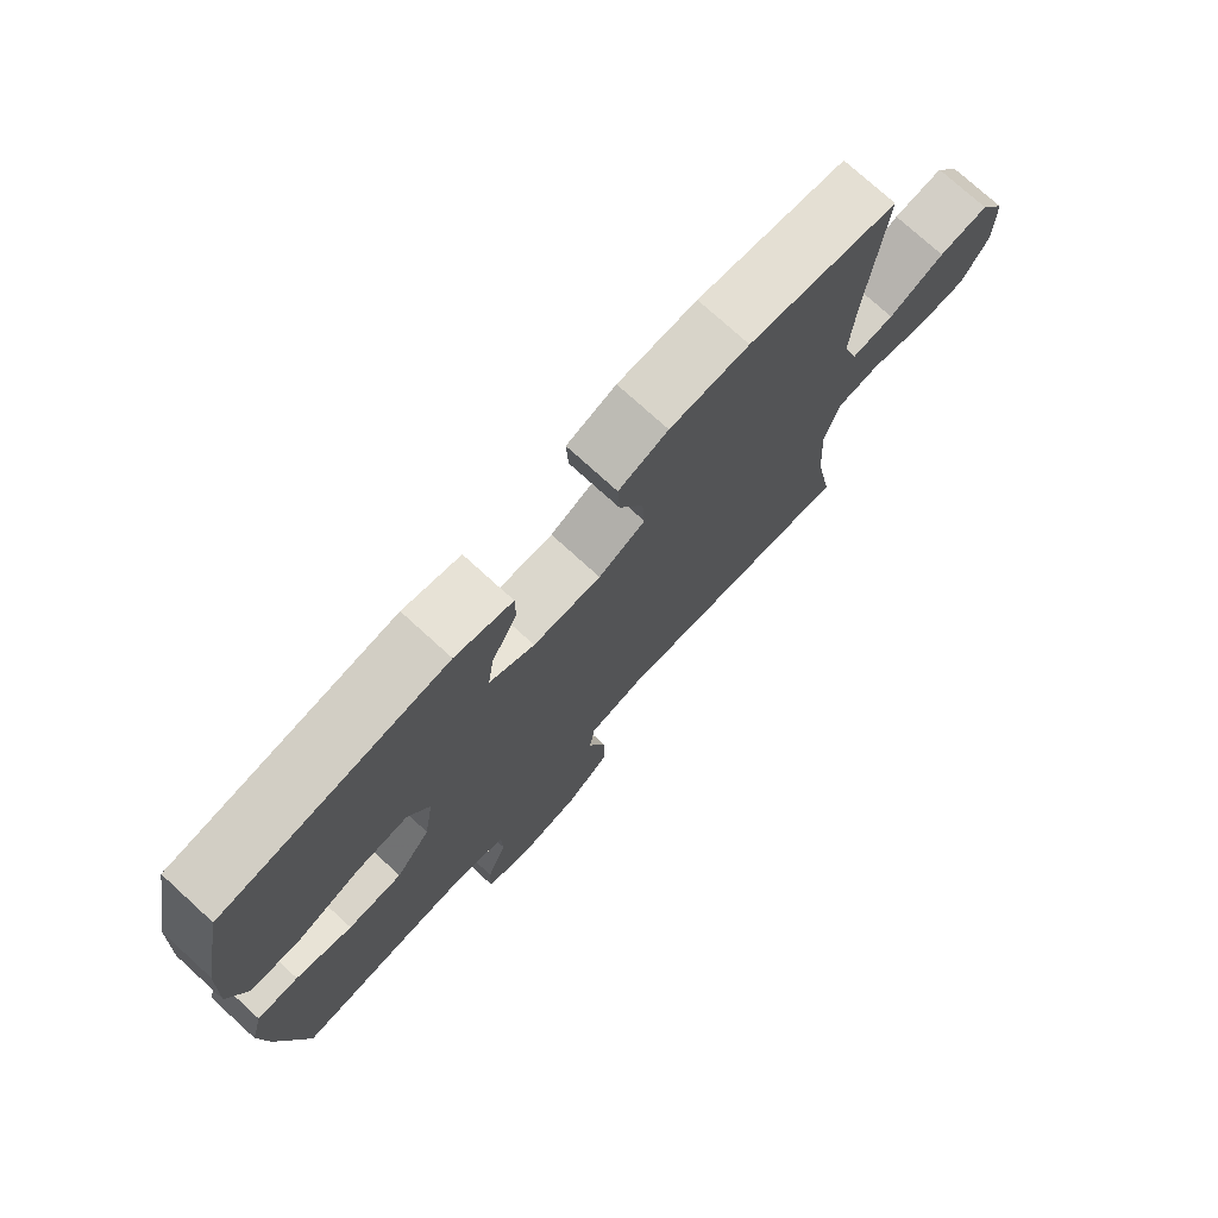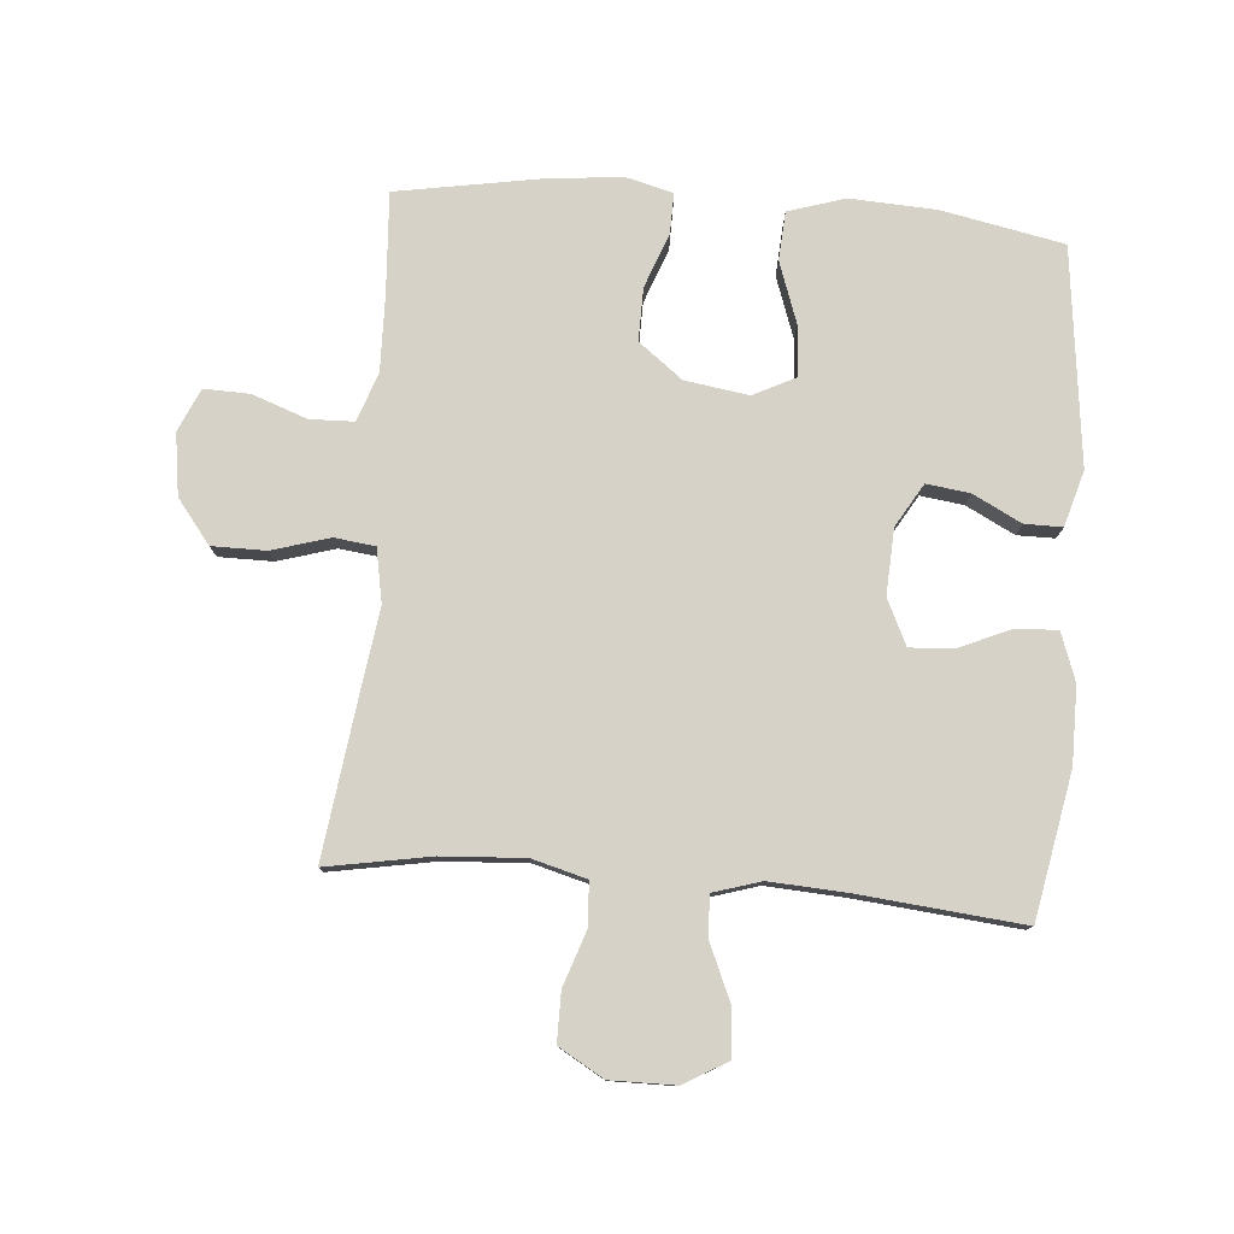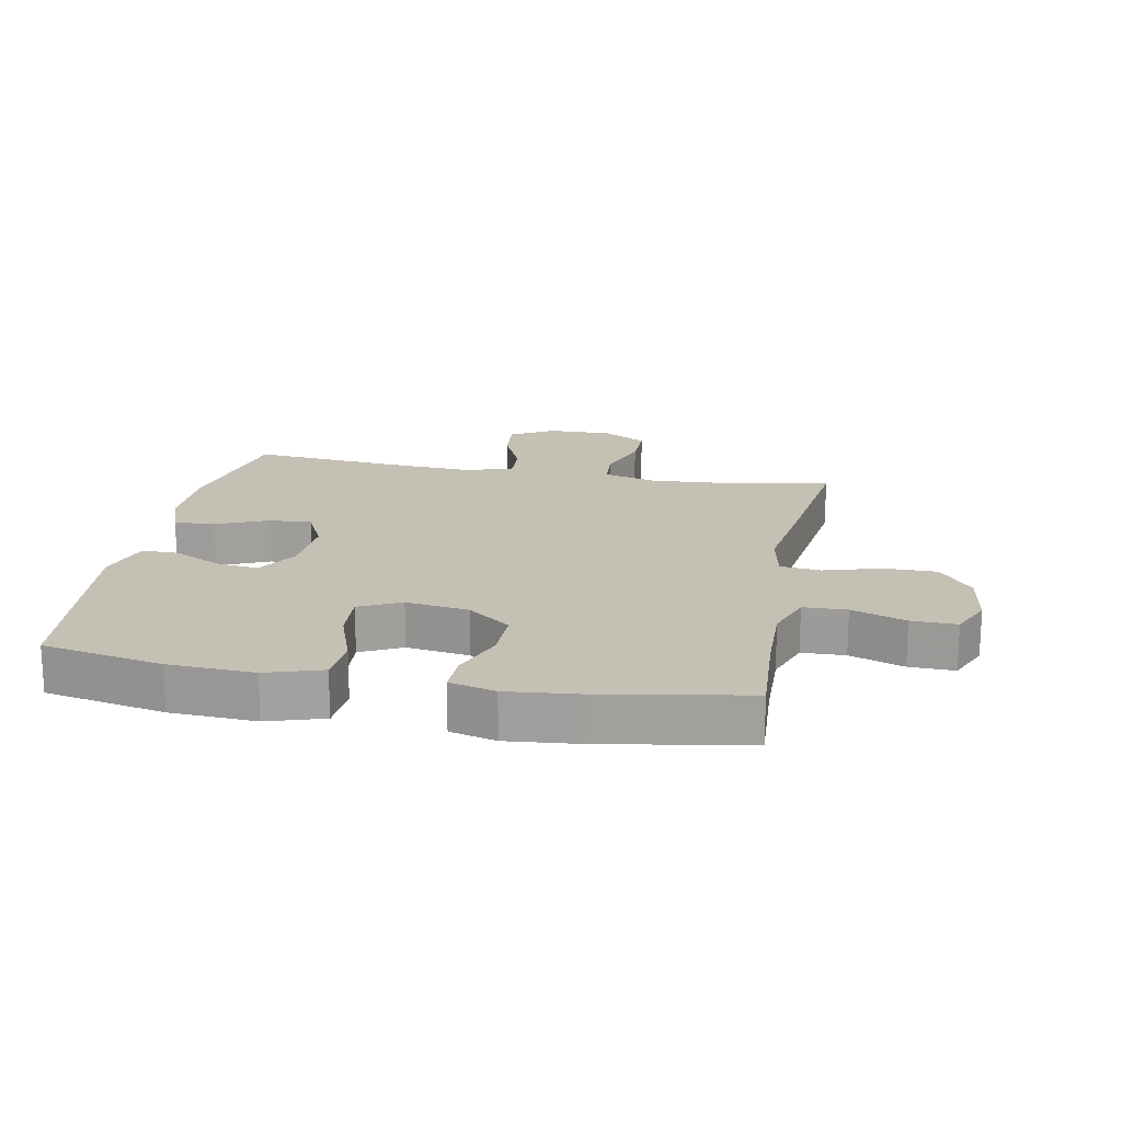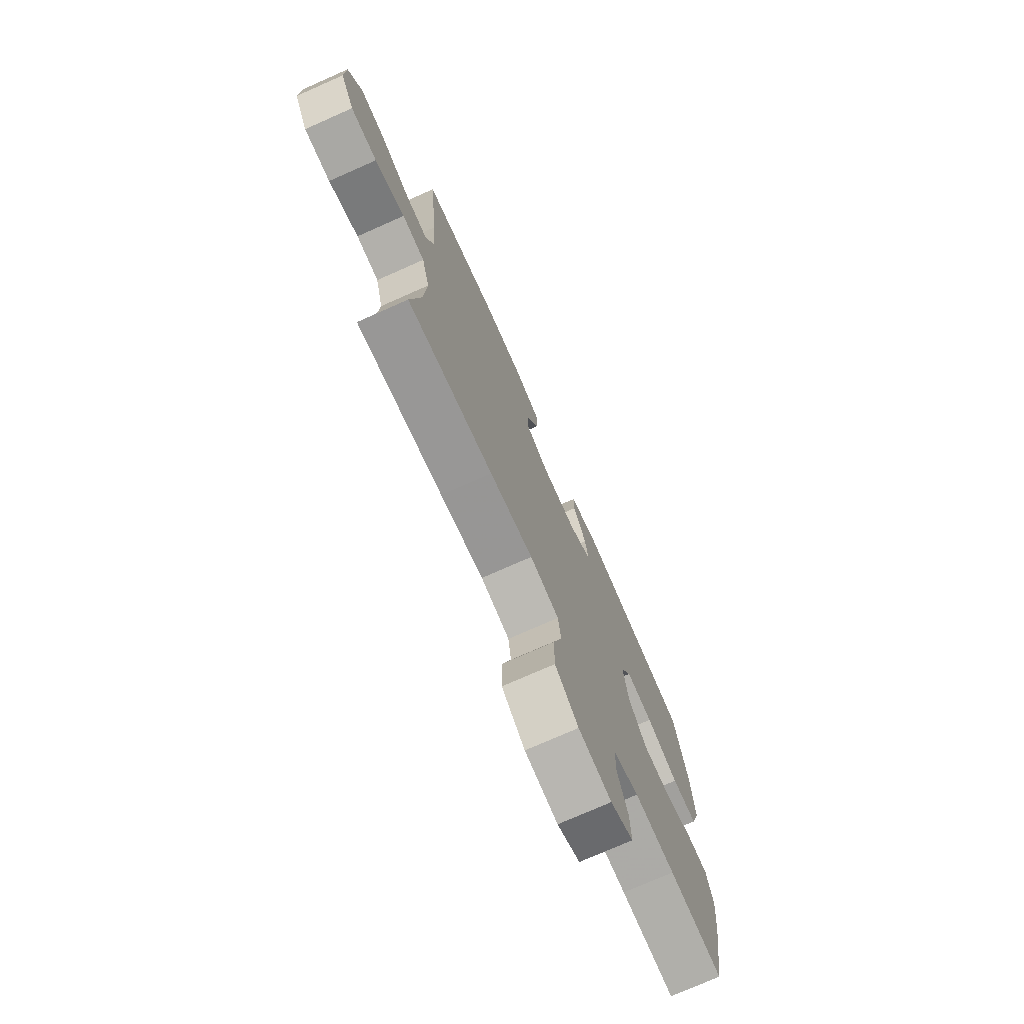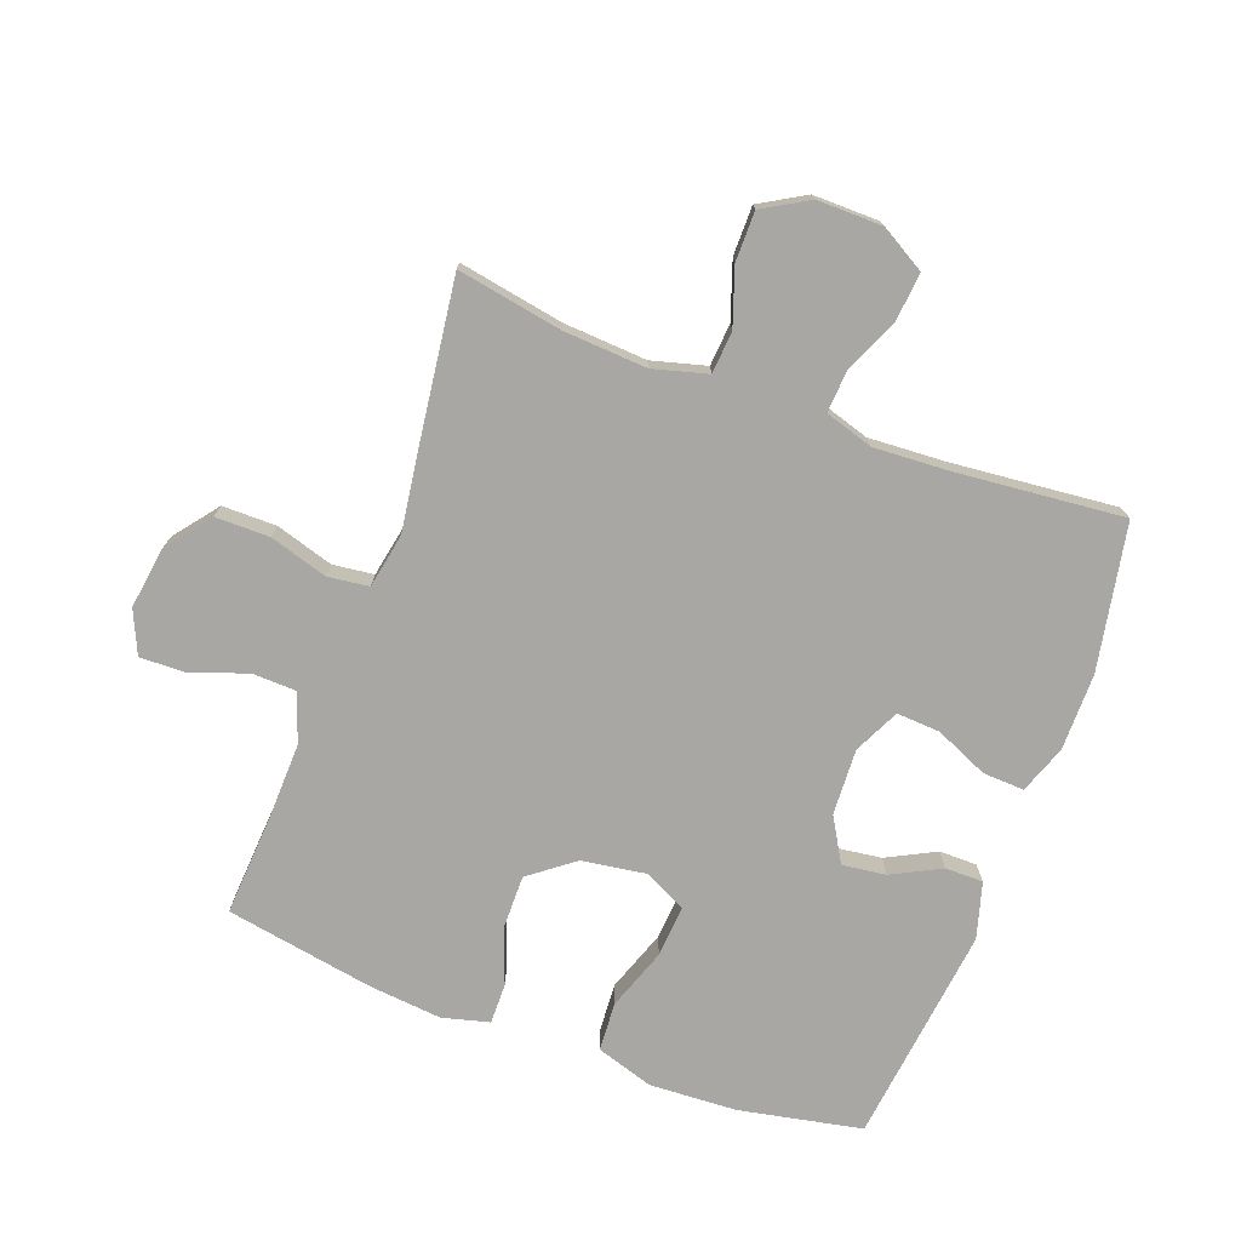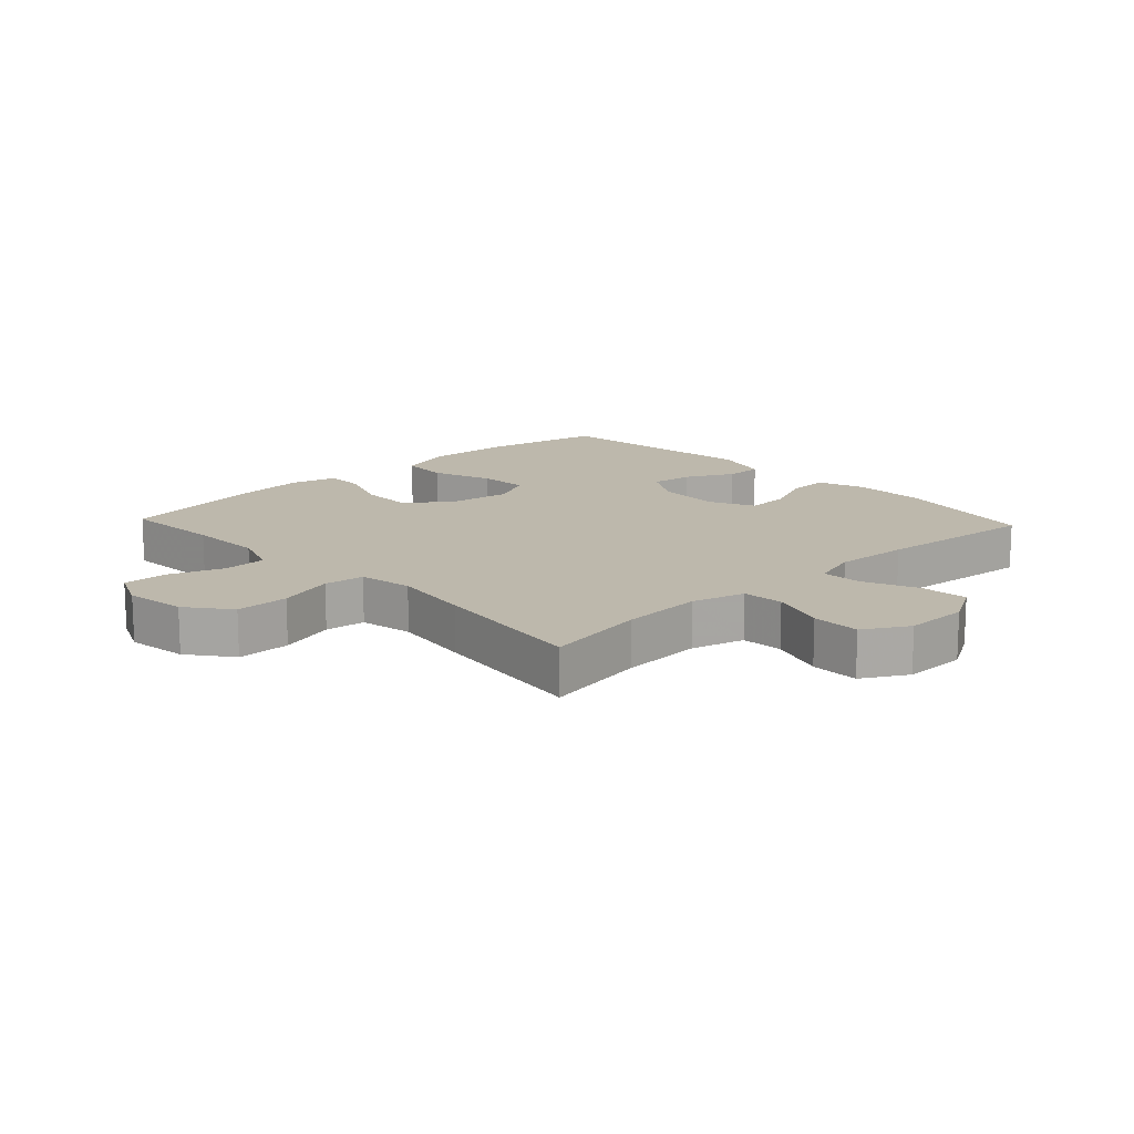
<metadata>
{"format":"obj","ext":"obj","renderer":"f3d","projection":"perspective","resolution":1024,"background":"white","views":[{"elev":75.5,"azim":132.3,"up":"+Z"},{"elev":78.5,"azim":-85.3,"up":"+Y"},{"elev":18.2,"azim":100.8,"up":"+Y"},{"elev":-74.9,"azim":-66.1,"up":"+Z"},{"elev":-74.8,"azim":-110.4,"up":"+Y"},{"elev":14.7,"azim":-133.2,"up":"+Y"}]}
</metadata>
<code>
v -0.5 0.07 0.5
v -0.273 0.07 0.543
v -0.153 0.07 0.543
v -0.078 0.07 0.516
v -0.081 0.07 0.451
v -0.117 0.07 0.369
v -0.121 0.07 0.301
v -0.05 0.07 0.267
v 0.053 0.07 0.272
v 0.121 0.07 0.312
v 0.112 0.07 0.38
v 0.073 0.07 0.456
v 0.073 0.07 0.515
v 0.16 0.07 0.54
v 0.5 0.07 0.5
v 0.538 0.07 0.309
v 0.545 0.07 0.173
v 0.517 0.07 0.084
v 0.441 0.07 0.079
v 0.345 0.07 0.113
v 0.265 0.07 0.119
v 0.232 0.07 0.053
v 0.247 0.07 -0.047
v 0.3 0.07 -0.116
v 0.383 0.07 -0.115
v 0.469 0.07 -0.083
v 0.532 0.07 -0.082
v 0.551 0.07 -0.155
v 0.54 0.07 -0.269
v 0.5 0.07 -0.5
v 0.341 0.07 -0.49
v 0.222 0.07 -0.487
v 0.146 0.07 -0.514
v 0.144 0.07 -0.583
v 0.175 0.07 -0.669
v 0.177 0.07 -0.741
v 0.11 0.07 -0.771
v 0.013 0.07 -0.757
v -0.055 0.07 -0.704
v -0.055 0.07 -0.619
v -0.028 0.07 -0.529
v -0.036 0.07 -0.465
v -0.121 0.07 -0.449
v -0.248 0.07 -0.467
v -0.5 0.07 -0.5
v -0.471 0.07 -0.337
v -0.463 0.07 -0.207
v -0.486 0.07 -0.122
v -0.552 0.07 -0.117
v -0.64 0.07 -0.147
v -0.717 0.07 -0.147
v -0.758 0.07 -0.076
v -0.757 0.07 0.026
v -0.717 0.07 0.095
v -0.641 0.07 0.088
v -0.556 0.07 0.051
v -0.491 0.07 0.047
v -0.468 0.07 0.122
v -0.475 0.07 0.242
v -0.5 0 0.5
v -0.273 0 0.543
v -0.153 0 0.543
v -0.078 0 0.516
v -0.081 0 0.451
v -0.117 0 0.369
v -0.121 0 0.301
v -0.05 0 0.267
v 0.053 0 0.272
v 0.121 0 0.312
v 0.112 0 0.38
v 0.073 0 0.456
v 0.073 0 0.515
v 0.16 0 0.54
v 0.5 0 0.5
v 0.538 0 0.309
v 0.545 0 0.173
v 0.517 0 0.084
v 0.441 0 0.079
v 0.345 0 0.113
v 0.265 0 0.119
v 0.232 0 0.053
v 0.247 0 -0.047
v 0.3 0 -0.116
v 0.383 0 -0.115
v 0.469 0 -0.083
v 0.532 0 -0.082
v 0.551 0 -0.155
v 0.54 0 -0.269
v 0.5 0 -0.5
v 0.341 0 -0.49
v 0.222 0 -0.487
v 0.146 0 -0.514
v 0.144 0 -0.583
v 0.175 0 -0.669
v 0.177 0 -0.741
v 0.11 0 -0.771
v 0.013 0 -0.757
v -0.055 0 -0.704
v -0.055 0 -0.619
v -0.028 0 -0.529
v -0.036 0 -0.465
v -0.121 0 -0.449
v -0.248 0 -0.467
v -0.5 0 -0.5
v -0.471 0 -0.337
v -0.463 0 -0.207
v -0.486 0 -0.122
v -0.552 0 -0.117
v -0.64 0 -0.147
v -0.717 0 -0.147
v -0.758 0 -0.076
v -0.757 0 0.026
v -0.717 0 0.095
v -0.641 0 0.088
v -0.556 0 0.051
v -0.491 0 0.047
v -0.468 0 0.122
v -0.475 0 0.242
f 53 54 55 56
f 53 56 57
f 52 53 57
f 49 50 51 52
f 48 49 52 57
f 47 48 57 58
f 43 44 45 46
f 42 43 46 47
f 38 39 40 41
f 38 41 42
f 37 38 42
f 34 35 36 37
f 33 34 37 42
f 32 33 42 47
f 28 29 30 31
f 25 26 27 28
f 24 25 28 31
f 23 24 31 32
f 17 18 19 20
f 17 20 21
f 16 17 21
f 15 16 21
f 14 15 21
f 11 12 13 14
f 10 11 14 21
f 9 10 21 22
f 3 4 5 6
f 3 6 7
f 59 1 2 3
f 58 59 3 7
f 8 9 22 23
f 23 32 47 58
f 7 8 23 58
f 115 114 113 112
f 116 115 112
f 116 112 111
f 111 110 109 108
f 116 111 108 107
f 117 116 107 106
f 105 104 103 102
f 106 105 102 101
f 100 99 98 97
f 101 100 97
f 101 97 96
f 96 95 94 93
f 101 96 93 92
f 106 101 92 91
f 90 89 88 87
f 87 86 85 84
f 90 87 84 83
f 91 90 83 82
f 79 78 77 76
f 80 79 76
f 80 76 75
f 80 75 74
f 80 74 73
f 73 72 71 70
f 80 73 70 69
f 81 80 69 68
f 65 64 63 62
f 66 65 62
f 62 61 60 118
f 66 62 118 117
f 82 81 68 67
f 117 106 91 82
f 117 82 67 66
f 1 60 61 2
f 2 61 62 3
f 3 62 63 4
f 4 63 64 5
f 5 64 65 6
f 6 65 66 7
f 7 66 67 8
f 8 67 68 9
f 9 68 69 10
f 10 69 70 11
f 11 70 71 12
f 12 71 72 13
f 13 72 73 14
f 14 73 74 15
f 15 74 75 16
f 16 75 76 17
f 17 76 77 18
f 18 77 78 19
f 19 78 79 20
f 20 79 80 21
f 21 80 81 22
f 22 81 82 23
f 23 82 83 24
f 24 83 84 25
f 25 84 85 26
f 26 85 86 27
f 27 86 87 28
f 28 87 88 29
f 29 88 89 30
f 30 89 90 31
f 31 90 91 32
f 32 91 92 33
f 33 92 93 34
f 34 93 94 35
f 35 94 95 36
f 36 95 96 37
f 37 96 97 38
f 38 97 98 39
f 39 98 99 40
f 40 99 100 41
f 41 100 101 42
f 42 101 102 43
f 43 102 103 44
f 44 103 104 45
f 45 104 105 46
f 46 105 106 47
f 47 106 107 48
f 48 107 108 49
f 49 108 109 50
f 50 109 110 51
f 51 110 111 52
f 52 111 112 53
f 53 112 113 54
f 54 113 114 55
f 55 114 115 56
f 56 115 116 57
f 57 116 117 58
f 58 117 118 59
f 59 118 60 1

</code>
